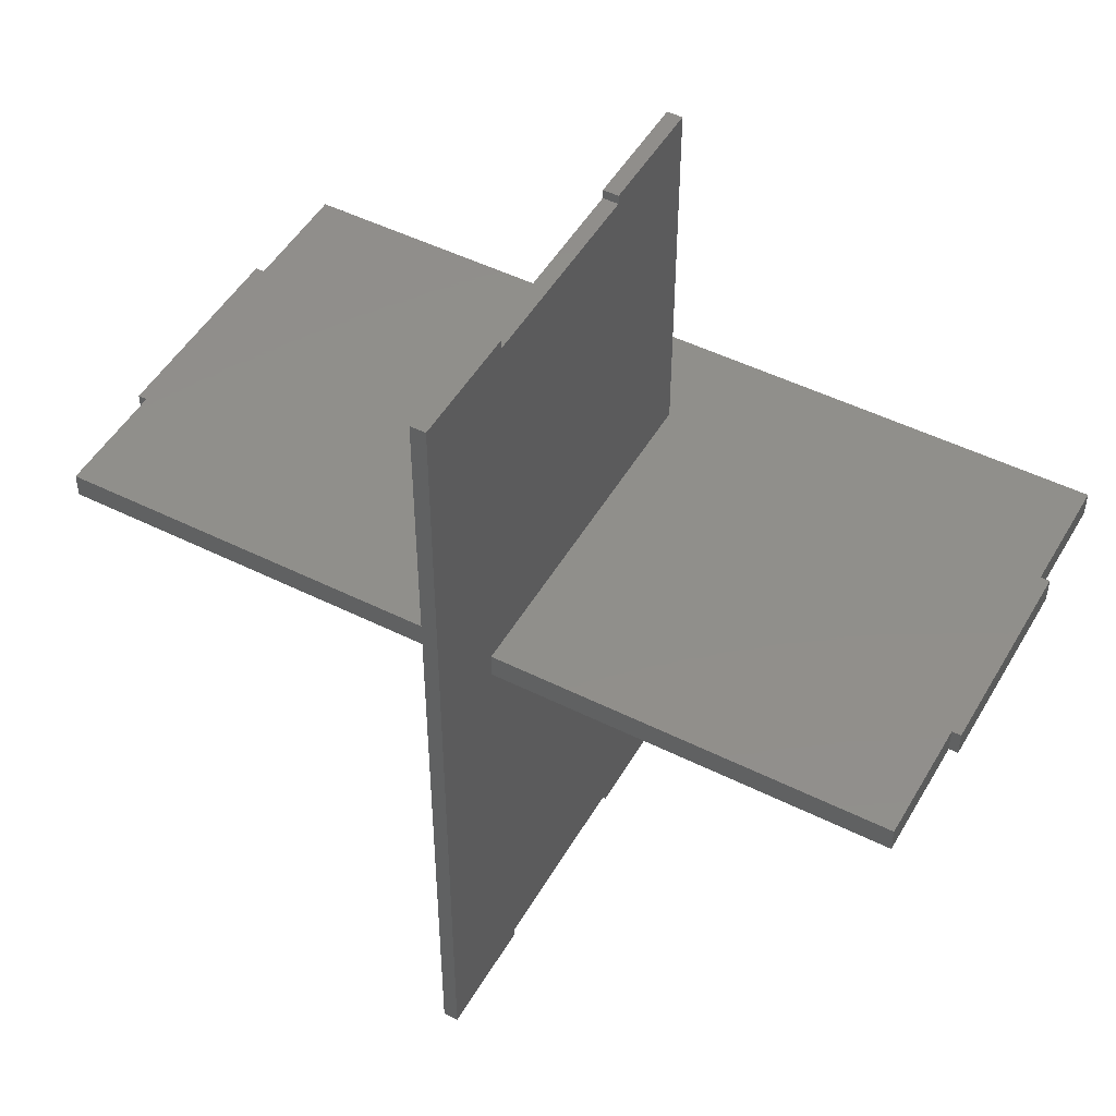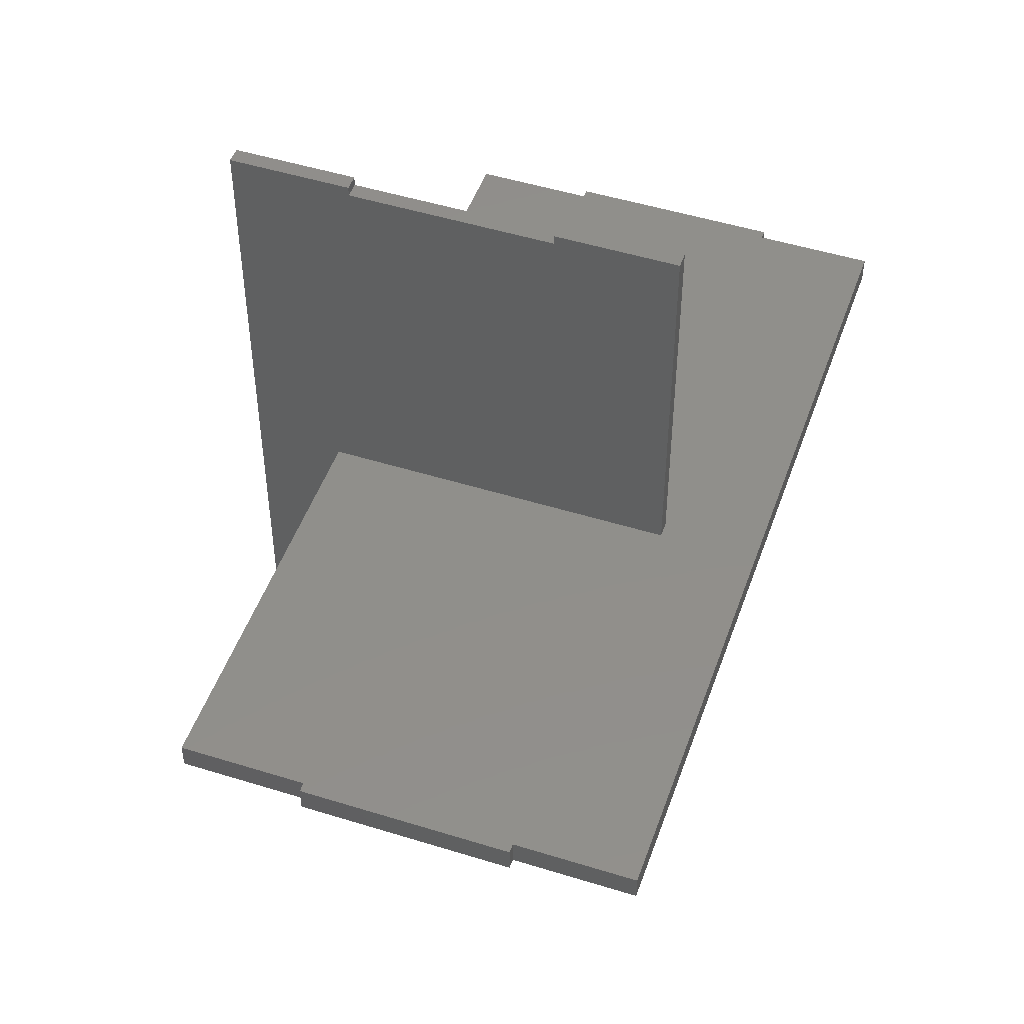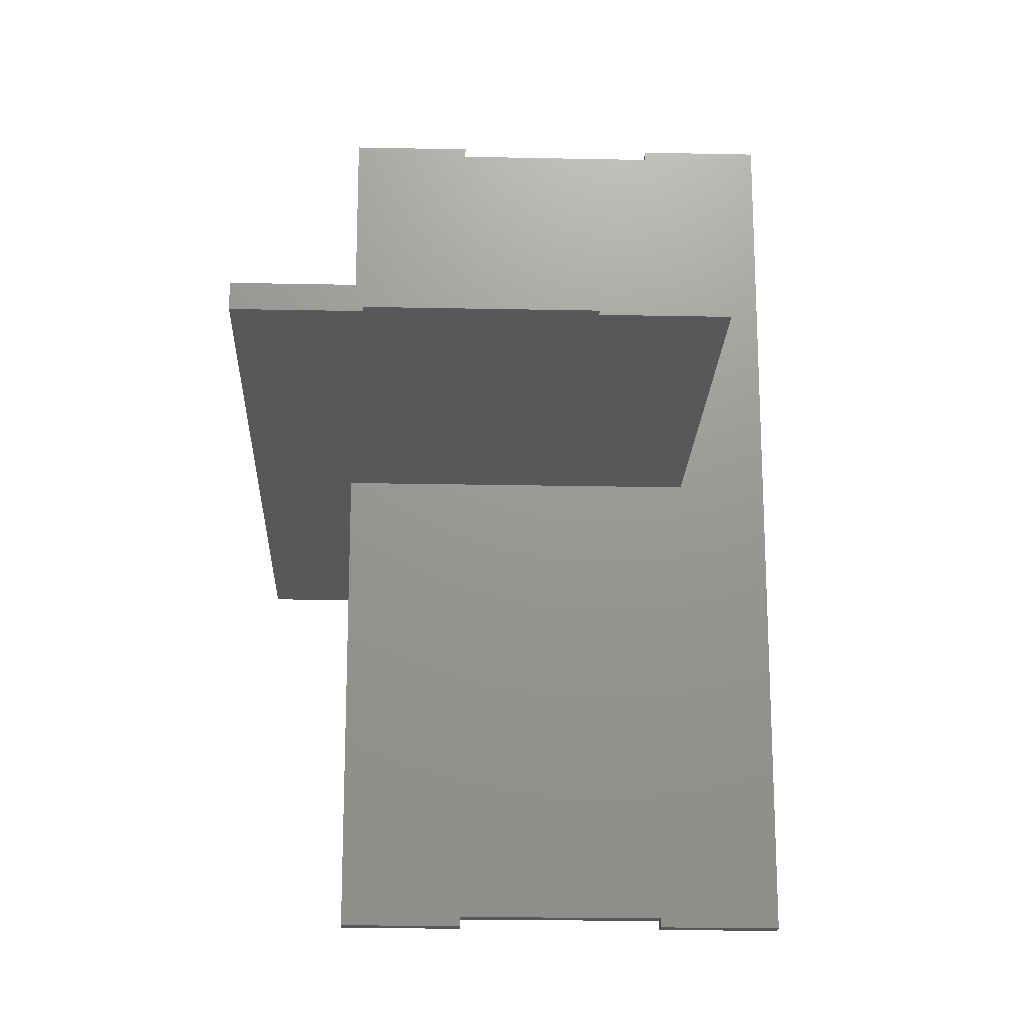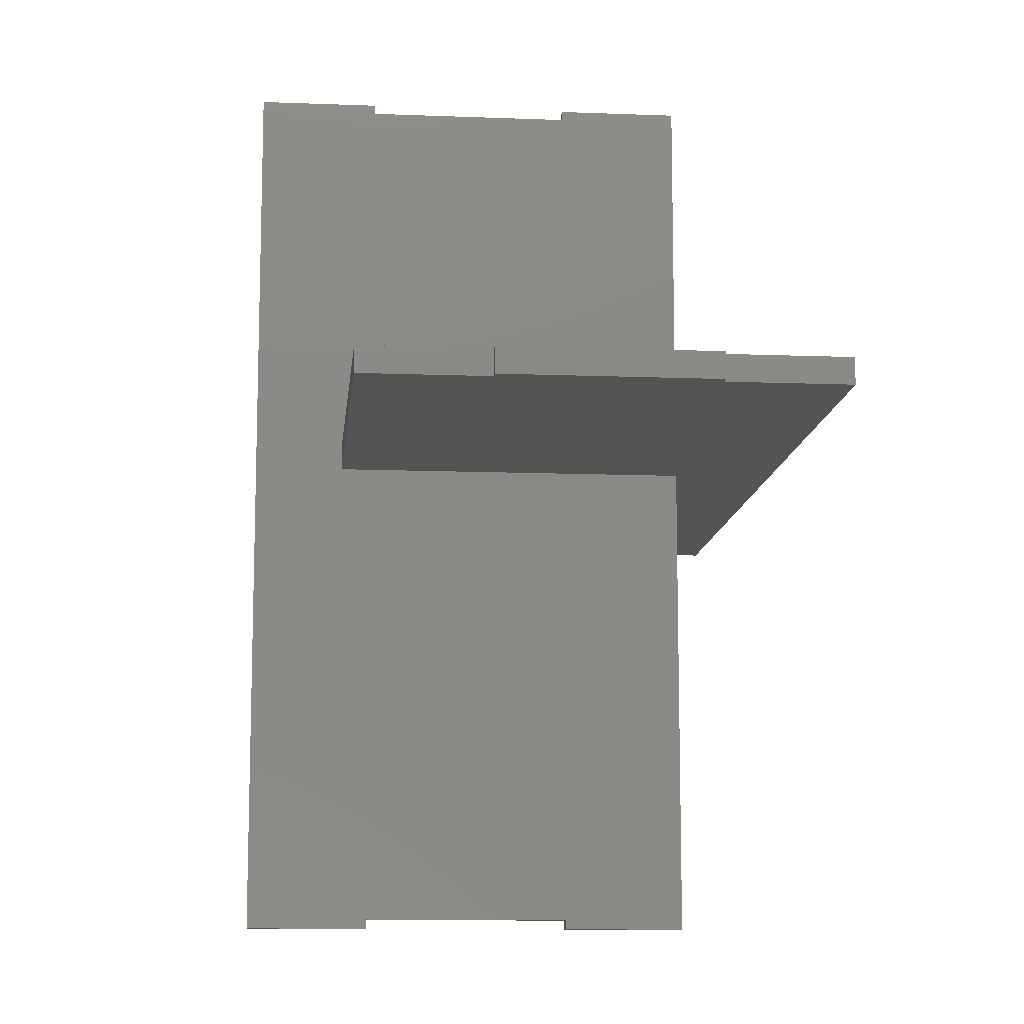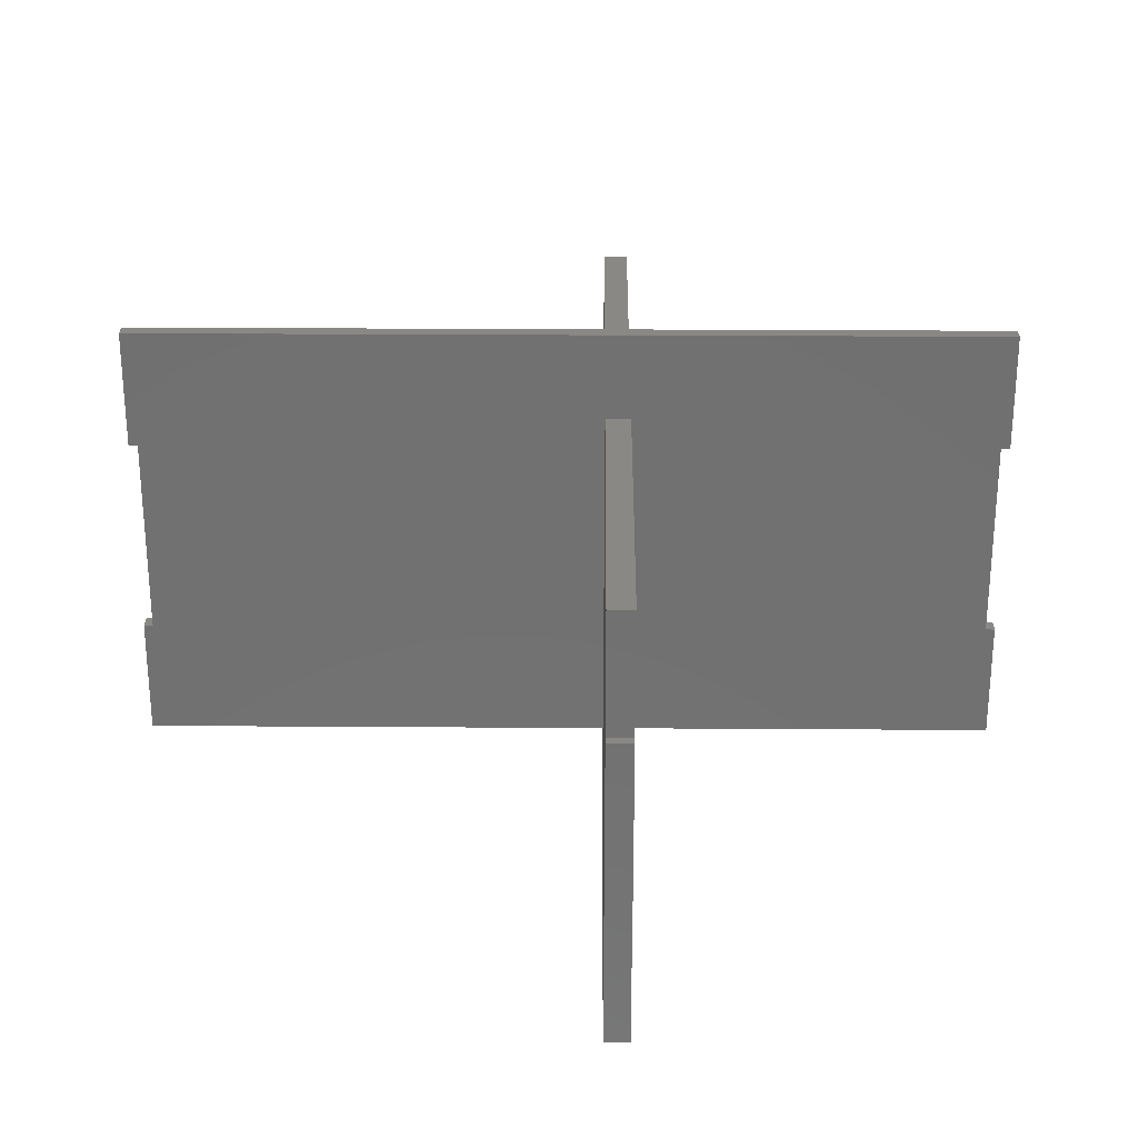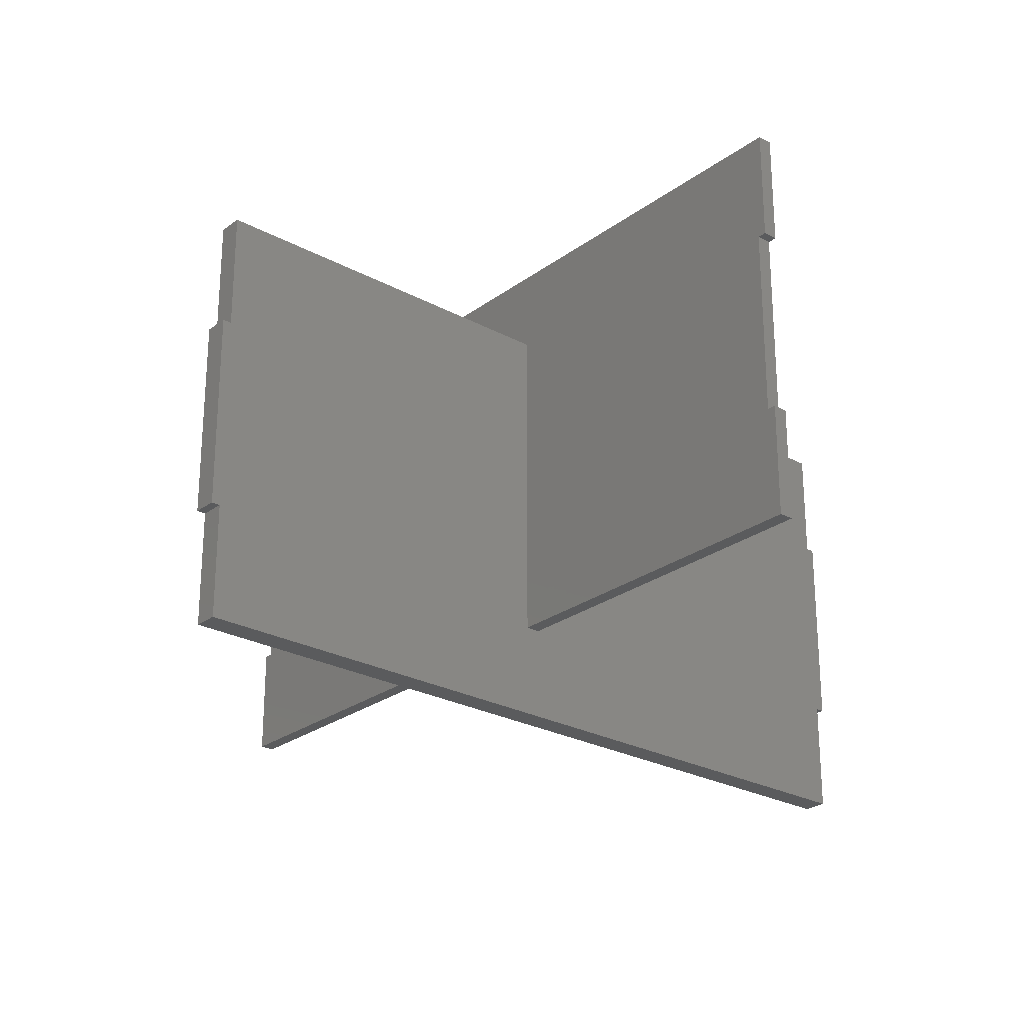
<metadata>
{"format":"stl","ext":"stl","renderer":"f3d","projection":"perspective","resolution":1024,"background":"white","views":[{"elev":48.8,"azim":29.0,"up":"+Y"},{"elev":49.0,"azim":109.1,"up":"+Y"},{"elev":-19.5,"azim":-92.2,"up":"+Y"},{"elev":-11.3,"azim":84.6,"up":"+Y"},{"elev":27.0,"azim":90.6,"up":"+Z"},{"elev":-25.7,"azim":139.3,"up":"+Z"}]}
</metadata>
<code>
# stl→obj: 88 verts, 168 faces
v 0.02344 0.007812 -0.1953
v 2.576e-33 0.007812 -0.1953
v 0.02344 0.5781 -0.1953
v 4.514e-33 0.5781 -0.1953
v 0.02344 -0.75 -0.1953
v 0 -0.75 -0.1953
v 0.02344 -0.03125 -0.1953
v 2.443e-33 -0.03125 -0.1953
v 0.02344 -0.01562 -0.1953
v 2.496e-33 -0.01562 -0.1953
v 0.02344 -0.007812 -0.1953
v 2.523e-33 -0.007812 -0.1953
v -2.716e-17 -0.736 0.294
v -2.716e-17 -0.75 0.294
v 3.469e-18 -0.03125 0.3409
v -1.009e-17 -0.736 -0.01357
v -1.009e-17 -0.75 -0.01357
v -2.716e-17 0.5641 0.294
v -1.009e-17 0.5641 -0.01357
v 1.102e-16 0.007812 0.3409
v -3.725e-17 0.5781 0.4757
v -2.716e-17 0.5781 0.294
v -1.009e-17 0.5781 -0.01357
v -3.725e-17 -0.75 0.4757
v 1.735e-18 -0.01562 0.3252
v 8.674e-19 -0.007812 0.3252
v 0.02344 -0.03125 0.3409
v 0.02344 -0.75 0.294
v 0.02344 -0.736 0.294
v 0.02344 -0.736 -0.01357
v 0.02344 -0.75 -0.01357
v 0.02344 0.5641 0.294
v 0.02344 0.5781 0.294
v 0.02344 0.5781 0.4757
v 0.02344 0.007812 0.3409
v 0.02344 0.5641 -0.01357
v 0.02344 0.5781 -0.01357
v 0.02344 -0.75 0.4757
v 0.02344 -0.01562 0.3252
v 0.02344 -0.007812 0.3252
v 0.6188 -0.01562 0.3252
v 0.6188 -0.01562 0.1513
v 0.6328 -0.01562 0.1513
v 0.6328 -0.01562 -0.1484
v 0.6188 -0.01562 -0.1484
v 0.6188 -0.01562 -0.3302
v -0.6657 -0.01562 -0.3302
v -0.6657 -0.01562 0.1435
v -0.6657 -0.01562 0.3252
v -0.6657 -0.01562 -0.1484
v -0.6797 -0.01562 -0.1484
v -0.6797 -0.01562 0.1435
v -0.6657 -0.007812 0.3252
v 0.6188 -0.007812 0.3252
v 0.6188 -0.007812 0.1513
v 0.6188 -0.007812 -0.1484
v 0.6328 -0.007812 -0.1484
v 0.6328 -0.007812 0.1513
v 0.6188 -0.007812 -0.3302
v -0.6657 -0.007812 -0.3302
v -0.6657 -0.007812 0.1435
v -0.6797 -0.007812 0.1435
v -0.6797 -0.007812 -0.1484
v -0.6657 -0.007812 -0.1484
v 0.6345 -0.03125 0.3409
v 0.6345 -0.03125 0.1513
v 0.6345 -0.03125 -0.1641
v 0.6484 -0.03125 -0.1641
v 0.6484 -0.03125 0.1513
v 0.6345 -0.03125 -0.3458
v -0.6813 -0.03125 -0.3458
v -0.6813 -0.03125 0.1591
v -0.6953 -0.03125 0.1591
v -0.6953 -0.03125 -0.1641
v -0.6813 -0.03125 -0.1641
v -0.6813 -0.03125 0.3409
v -0.6813 0.007812 0.3409
v 0.6345 0.007812 0.3409
v 0.6345 0.007812 0.1513
v 0.6484 0.007812 0.1513
v 0.6484 0.007812 -0.1641
v 0.6345 0.007812 -0.1641
v 0.6345 0.007812 -0.3458
v -0.6813 0.007812 -0.3458
v -0.6813 0.007812 0.1591
v -0.6813 0.007812 -0.1641
v -0.6953 0.007812 -0.1641
v -0.6953 0.007812 0.1591
f 1 2 3
f 3 2 4
f 5 6 7
f 7 6 8
f 9 10 11
f 11 10 12
f 13 14 15
f 16 13 15
f 16 15 8
f 16 8 6
f 16 6 17
f 18 19 2
f 18 2 20
f 18 20 21
f 18 21 22
f 4 2 23
f 23 2 19
f 20 15 21
f 21 15 14
f 21 14 24
f 10 25 12
f 12 25 26
f 27 28 29
f 30 31 5
f 30 5 7
f 30 7 27
f 30 27 29
f 32 33 34
f 32 34 35
f 32 35 1
f 32 1 36
f 3 37 1
f 1 37 36
f 38 28 34
f 34 28 27
f 34 27 35
f 9 11 39
f 39 11 40
f 39 41 9
f 42 43 44
f 42 44 45
f 42 45 9
f 42 9 41
f 46 47 10
f 46 10 9
f 46 9 45
f 48 49 25
f 48 25 50
f 48 50 51
f 48 51 52
f 25 10 50
f 50 10 47
f 25 49 26
f 26 49 53
f 41 39 54
f 54 39 40
f 11 54 40
f 55 54 11
f 55 11 56
f 55 56 57
f 55 57 58
f 59 56 11
f 59 11 12
f 59 12 60
f 61 62 63
f 61 63 64
f 61 64 26
f 61 26 53
f 26 64 12
f 12 64 60
f 7 65 27
f 66 65 7
f 66 7 67
f 66 67 68
f 66 68 69
f 70 67 7
f 70 7 8
f 70 8 71
f 72 73 74
f 72 74 75
f 72 75 15
f 72 15 76
f 15 75 8
f 8 75 71
f 15 20 76
f 76 20 77
f 65 78 27
f 27 78 35
f 35 78 1
f 79 80 81
f 79 81 82
f 79 82 1
f 79 1 78
f 83 84 2
f 83 2 1
f 83 1 82
f 85 77 20
f 85 20 86
f 85 86 87
f 85 87 88
f 20 2 86
f 86 2 84
f 31 17 5
f 5 17 6
f 30 16 31
f 31 16 17
f 29 13 30
f 30 13 16
f 28 14 29
f 29 14 13
f 38 24 28
f 28 24 14
f 34 21 38
f 38 21 24
f 33 22 34
f 34 22 21
f 32 18 33
f 33 18 22
f 36 19 32
f 32 19 18
f 37 23 36
f 36 23 19
f 3 4 37
f 37 4 23
f 67 82 68
f 68 82 81
f 74 87 75
f 75 87 86
f 76 77 72
f 72 77 85
f 75 86 71
f 71 86 84
f 71 84 70
f 70 84 83
f 66 79 65
f 65 79 78
f 70 83 67
f 67 83 82
f 68 81 69
f 69 81 80
f 69 80 66
f 66 80 79
f 85 88 72
f 72 88 73
f 73 88 74
f 74 88 87
f 45 44 56
f 56 44 57
f 51 50 63
f 63 50 64
f 49 48 53
f 53 48 61
f 50 47 64
f 64 47 60
f 47 46 60
f 60 46 59
f 42 41 55
f 55 41 54
f 46 45 59
f 59 45 56
f 44 43 57
f 57 43 58
f 43 42 58
f 58 42 55
f 48 52 61
f 61 52 62
f 52 51 62
f 62 51 63

</code>
